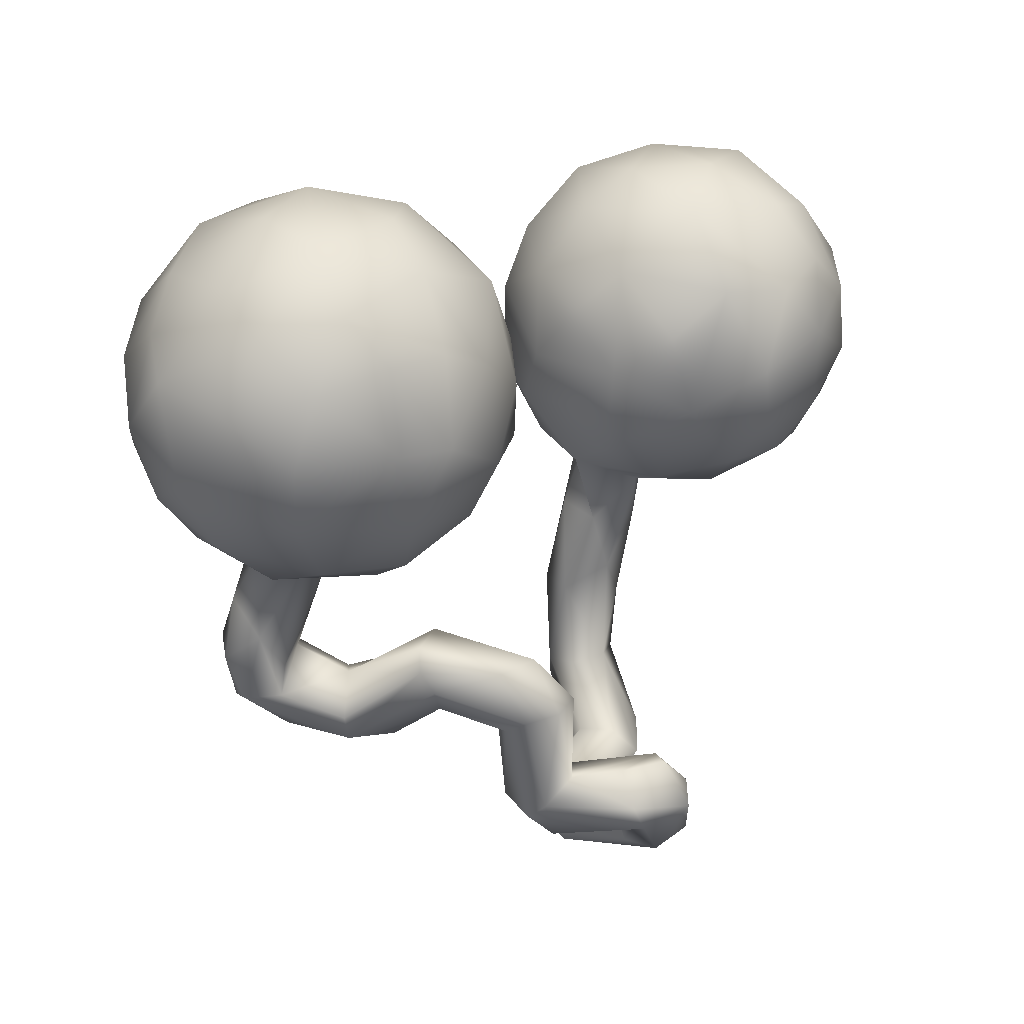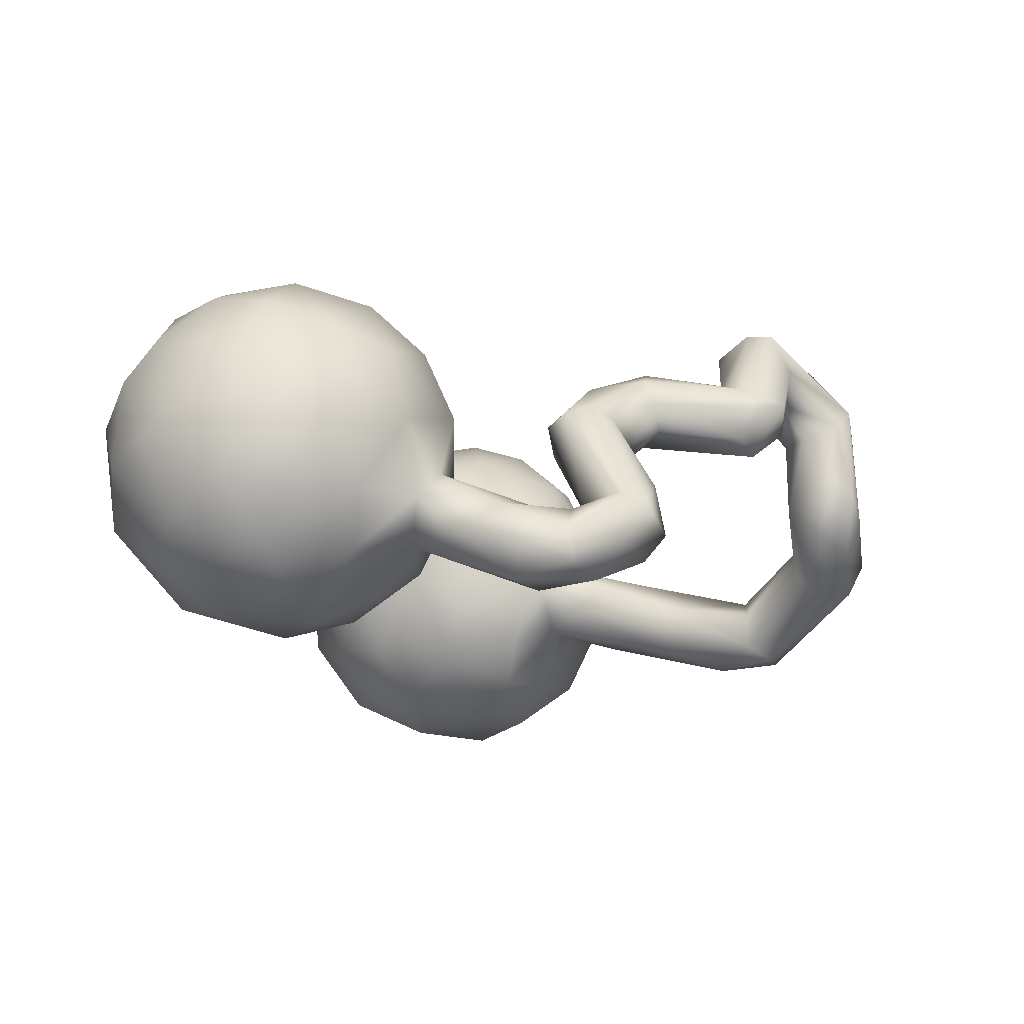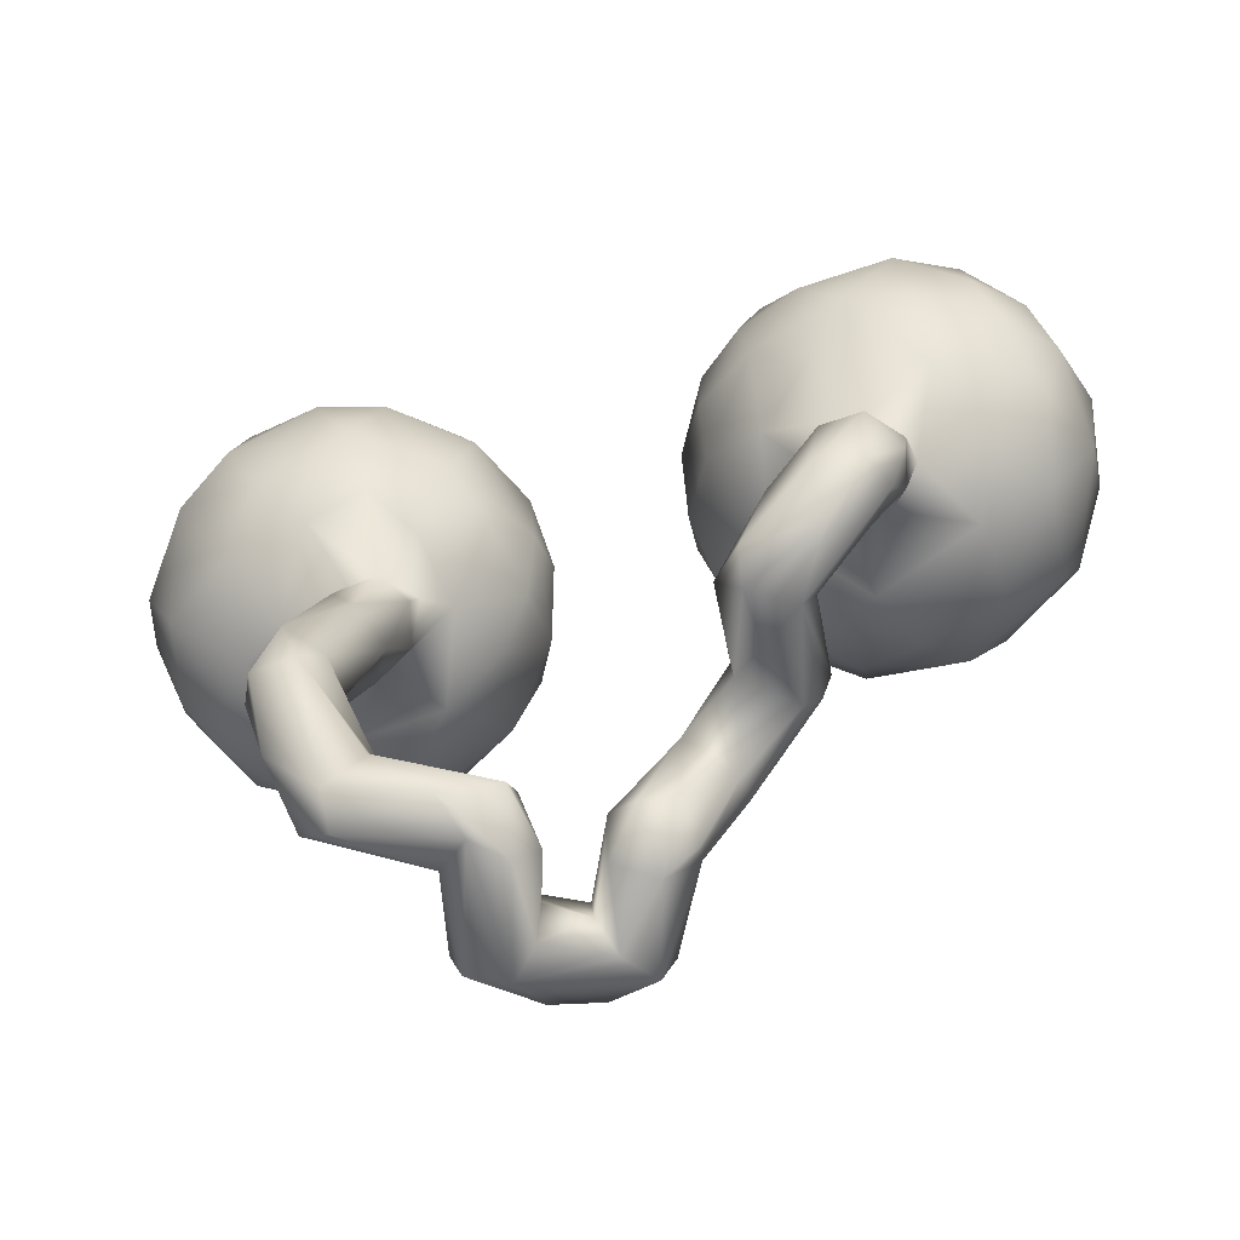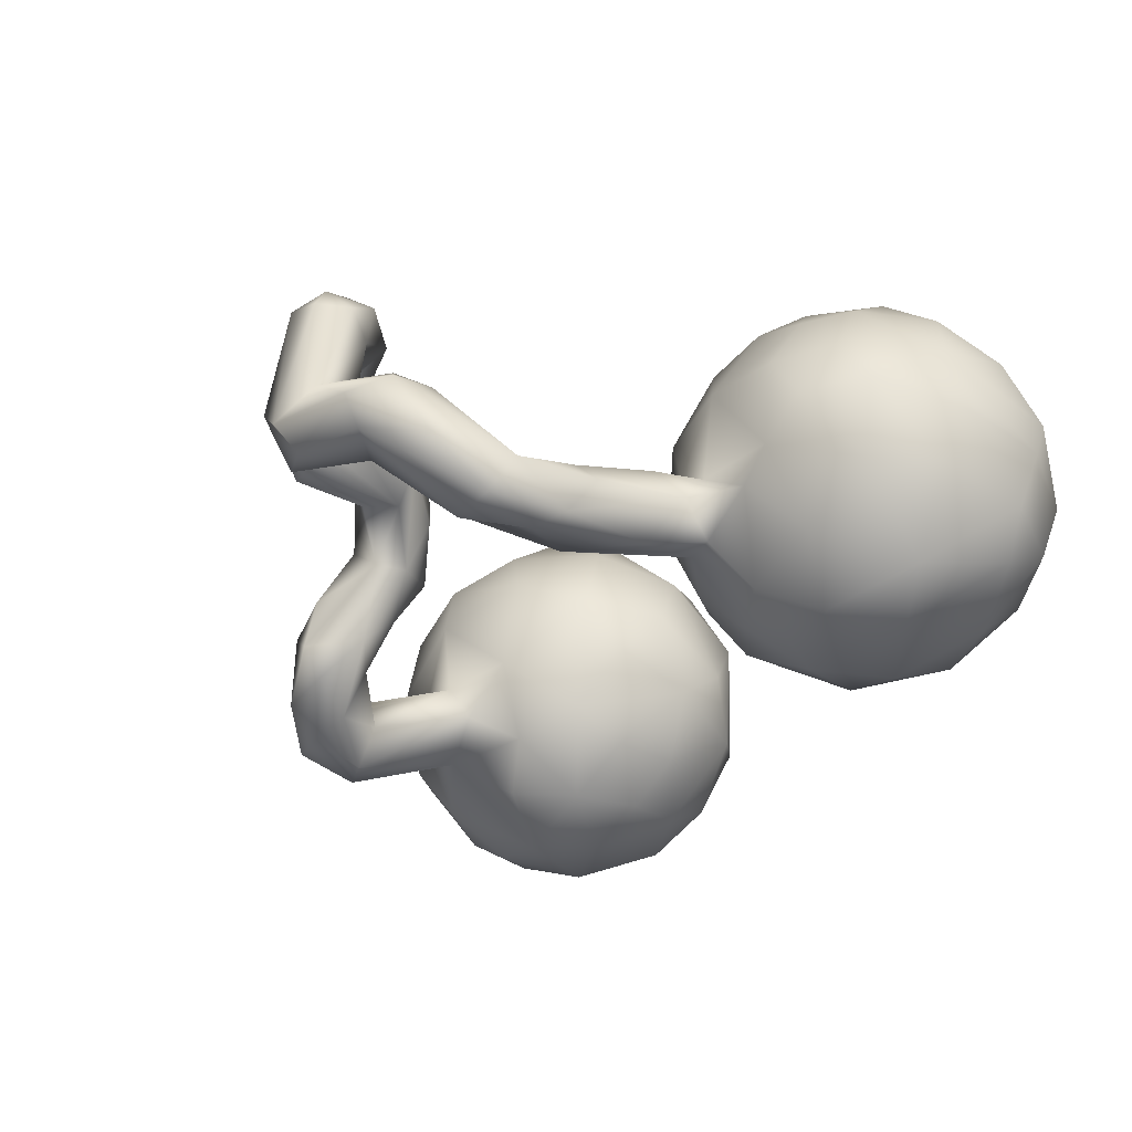
<metadata>
{"format":"obj","ext":"obj","renderer":"f3d","projection":"perspective","resolution":1024,"background":"white","views":[{"elev":10.3,"azim":-45.6,"up":"+Y"},{"elev":-19.1,"azim":-66.1,"up":"+Z"},{"elev":-65.2,"azim":-162.8,"up":"+Y"},{"elev":-33.3,"azim":60.1,"up":"+Z"}]}
</metadata>
<code>
v 0.8556 0.2083 -0.03532
v 0.8438 0.1748 0.09472
v 0.8236 0.3863 -0.04799
v 0.7951 0.2073 0.2129
v 0.8208 0.1631 -0.1442
v 0.8145 0.3353 0.1466
v 0.7358 0.06202 0.2213
v 0.7323 0.4896 0.1306
v 0.7956 0.357 -0.1572
v 0.7247 0.3805 0.2531
v 0.6685 -0.01701 0.2054
v 0.8043 0.4293 0.04494
v 0.704 -0.05861 0.002908
v 0.7971 0.03313 0.01793
v 0.7529 0.002657 0.1072
v 0.7295 0.3726 -0.2385
v 0.7616 0.03539 -0.1417
v 0.7079 0.1807 -0.2883
v 0.6785 0.1759 0.3207
v 0.7036 0.5336 -0.04951
v 0.6971 0.4884 -0.1675
v 0.6468 -0.07683 0.1029
v 0.6615 0.3075 0.3264
v 0.6127 0.4784 0.2586
v 0.6012 0.4078 -0.3036
v 0.63 -0.08688 -0.0733
v 0.6261 -0.004845 -0.2322
v 0.577 0.06681 0.3238
v 0.5416 0.5532 -0.1795
v 0.55 0.3707 0.3443
v 0.5941 0.5888 0.09753
v 0.5943 0.5834 -0.06858
v 0.5277 0.223 0.3747
v 0.4601 -0.006665 -0.2663
v 0.4631 -0.1104 -0.05991
v 0.4423 0.3155 -0.3526
v 0.555 -0.03317 0.2488
v 0.4901 0.4814 0.2858
v 0.5558 -0.08557 -0.1218
v 0.525 -0.5381 -0.1985
v 0.5421 0.09015 -0.3275
v 0.4866 -0.688 -0.176
v 0.6026 0.2235 -0.3473
v 0.4894 -0.5768 -0.2651
v 0.4751 -0.4112 -0.2415
v 0.3849 0.1462 0.35
v 0.4766 -0.3483 -0.1512
v 0.4496 -0.3786 -0.1138
v 0.4638 -0.6778 -0.06276
v 0.4271 -0.2009 -0.04971
v 0.4149 -0.07489 -0.1589
v 0.4607 -0.1522 -0.1137
v 0.3764 0.1689 -0.3423
v 0.4129 -0.2111 -0.207
v 0.4356 0.6033 -0.009271
v 0.4264 -0.5294 -0.1311
v 0.4054 -0.5895 -0.2752
v 0.4342 0.04092 0.3188
v 0.4447 -0.4644 -0.2787
v 0.5097 -0.1155 0.1041
v 0.3992 -0.8169 -0.0843
v 0.3404 0.5526 -0.1377
v 0.4289 -0.05438 0.2251
v 0.3584 -0.07272 -0.1608
v 0.4178 0.4754 -0.2727
v 0.4615 -0.753 -0.06283
v 0.3215 0.3047 -0.3207
v 0.373 -0.5491 -0.246
v 0.3737 -0.3117 -0.07507
v 0.3713 -0.5496 -0.1718
v 0.3564 -0.6759 -0.04306
v 0.3873 -0.1116 -0.00744
v 0.4257 0.3144 0.366
v 0.3277 -0.08848 0.1073
v 0.3954 -0.7846 -0.1466
v 0.325 -0.7244 -0.1507
v 0.3264 -0.6802 -0.1076
v 0.4162 0.5652 0.1668
v 0.3513 0.04105 -0.2757
v 0.3534 -0.3547 -0.2378
v 0.4048 -0.7274 -0.009951
v 0.3212 -0.1991 -0.06869
v 0.2832 -0.009711 -0.189
v 0.3213 -0.3662 -0.1512
v 0.3049 -0.07617 -0.1002
v 0.3049 -0.1674 -0.1389
v 0.2937 0.3151 0.3152
v 0.3095 -0.7722 0.1894
v 0.3034 0.5557 0.04878
v 0.2667 -0.816 0.02137
v 0.218 0.139 -0.2372
v 0.2812 -0.7277 0.1437
v 0.286 -0.8383 0.1901
v 0.2617 0.06736 0.254
v 0.2154 -0.7203 0.01353
v 0.2991 0.4746 0.2245
v 0.2022 0.477 0.01478
v 0.2003 -0.8664 -0.04266
v 0.1977 -0.6804 0.3072
v 0.2341 0.4314 -0.1838
v 0.2088 0.2204 0.2473
v 0.09339 -0.6023 0.3121
v 0.2162 -0.01779 0.06856
v 0.1895 0.3061 -0.206
v 0.2289 -0.8257 -0.1116
v 0.124 0.1759 -0.05136
v 0.1486 -0.866 0.008863
v 0.1532 0.07084 0.00744
v 0.1938 -0.7806 0.3103
v 0.1778 0.08102 -0.1384
v 0.1504 -0.7618 0.1482
v 0.1643 0.354 0.1483
v 0.1523 0.1463 0.1382
v 0.1321 -0.7275 -0.02565
v 0.1296 -0.796 -0.0807
v 0.1228 0.268 0.05161
v 0.1844 -0.7127 0.1452
v 0.1086 -0.8206 0.03131
v 0.1363 0.3441 -0.05641
v 0.1176 -0.7029 0.3814
v 0.2112 -0.8538 0.2154
v 0.1631 -0.8336 0.17
v 0.09841 -0.6556 0.2288
v 0.08808 -0.7291 0.2139
v 0.0363 -0.7473 0.1189
v 0.02418 -0.679 0.07541
v -0.006086 -0.6901 0.344
v 0.03314 -0.6453 0.1361
v 0.06482 -0.7641 0.273
v 0.08346 -0.6113 0.3454
v 0.02211 -0.7364 0.3472
v 0.004053 -0.6214 0.3043
v -0.03043 -0.7011 0.05318
v -0.02836 -0.4724 0.1462
v -0.05195 -0.6414 0.218
v -0.03792 -0.7773 0.1538
v -0.05347 -0.4756 0.2236
v -0.09066 -0.4741 0.08761
v -0.09455 -0.6952 0.07252
v -0.1363 -0.3824 0.1024
v -0.0926 -0.701 0.1838
v -0.1009 -0.7293 0.1435
v -0.1711 -0.5351 0.1499
v -0.1156 -0.4933 0.2429
v -0.1642 0.2418 -0.09876
v -0.1457 0.1799 0.05978
v -0.157 0.08768 -0.04158
v -0.1711 -0.5104 0.207
v -0.1933 0.3501 -0.01501
v -0.1799 0.01215 0.06711
v -0.1968 -0.4016 0.01772
v -0.1415 -0.5297 0.09806
v -0.1252 -0.3917 0.1841
v -0.2226 0.0155 -0.165
v -0.2011 0.2509 0.193
v -0.2179 -0.4764 -0.1578
v -0.2014 -0.4669 0.01389
v -0.2826 -0.09807 0.1308
v -0.251 0.4214 0.09967
v -0.2672 -0.5627 -0.07154
v -0.2333 0.07329 0.2338
v -0.3194 0.1834 0.3236
v -0.2391 -0.4033 -0.0838
v -0.2921 -0.4772 0.0877
v -0.2671 -0.5828 -0.1811
v -0.2285 -0.408 0.1817
v -0.2966 -0.1206 -0.06521
v -0.2392 0.2518 -0.2248
v -0.2777 -0.5396 -0.2334
v -0.2506 -0.3329 0.0318
v -0.2684 0.4176 -0.1242
v -0.2299 0.1226 -0.2233
v -0.3266 0.2165 -0.3022
v -0.3438 -0.5681 -0.1231
v -0.2839 -0.4389 -0.1892
v -0.3224 -0.4383 0.104
v -0.3432 0.08443 -0.3046
v -0.3283 -0.3524 0.06877
v -0.4127 -0.3747 -0.1952
v -0.334 -0.4338 -0.1327
v -0.3444 -0.396 0.08787
v -0.3669 -0.5203 -0.1104
v -0.3305 -0.06228 -0.2147
v -0.4271 -0.02376 -0.2896
v -0.4129 -0.5426 -0.2313
v -0.3966 0.5082 0.1141
v -0.4061 0.4351 -0.2264
v -0.3975 -0.3613 -0.2381
v -0.3734 0.04584 0.3308
v -0.4038 -0.1427 -0.1508
v -0.3734 -0.05953 0.2575
v -0.3352 -0.4591 -0.2729
v -0.3207 0.3694 0.2606
v -0.5213 -0.4712 -0.2262
v -0.4275 -0.1779 -0.08124
v -0.3664 0.3315 -0.2894
v -0.4357 -0.3751 -0.3176
v -0.402 0.5165 -0.06404
v -0.4723 -0.4022 -0.1648
v -0.4043 -0.4865 -0.3004
v -0.5019 -0.1271 -0.2132
v -0.5098 0.4861 0.2034
v -0.4755 -0.4632 -0.1726
v -0.4459 0.2336 0.3712
v -0.5241 0.3905 -0.2891
v -0.5179 0.07734 -0.3521
v -0.4893 -0.1449 0.2054
v -0.5039 -0.1914 -0.06943
v -0.5266 0.09108 0.3689
v -0.4988 -0.4763 -0.2855
v -0.5093 -0.3559 -0.3128
v -0.448 0.1873 -0.3542
v -0.4388 -0.1894 0.07316
v -0.5386 -0.3354 -0.1607
v -0.5405 0.2587 0.3674
v -0.5587 -0.2604 -0.214
v -0.5545 -0.3866 -0.2483
v -0.5596 -0.05406 0.3013
v -0.6301 -0.06528 -0.2515
v -0.6166 0.2474 -0.3389
v -0.549 0.5081 -0.1389
v -0.6453 -0.1473 0.1519
v -0.651 0.2424 0.345
v -0.5312 0.3992 0.3033
v -0.6318 0.08644 0.3508
v -0.5657 -0.1702 -0.1323
v -0.6944 -0.1129 -0.1446
v -0.5624 0.5405 0.03226
v -0.6445 0.07206 -0.3215
v -0.6679 0.4712 -0.1511
v -0.7832 0.0649 0.2437
v -0.7007 0.3303 0.2852
v -0.6955 0.4898 0.06494
v -0.7699 -0.09705 0.006617
v -0.6373 -0.1796 0.002885
v -0.6783 0.4419 0.1988
v -0.7267 0.3281 -0.2562
v -0.7656 0.1948 0.2798
v -0.7365 0.1748 -0.2845
v -0.8037 0.3917 -0.06308
v -0.7489 -0.0465 0.2023
v -0.7639 0.06469 -0.2435
v -0.817 0.236 -0.1908
v -0.8023 -0.02215 -0.1208
v -0.848 0.1138 -0.1391
v -0.8122 0.3695 0.1084
v -0.8575 0.02393 0.01113
v -0.815 0.2923 0.1862
v -0.8585 0.156 0.1421
v -0.8623 0.2894 -0.04649
v -0.8853 0.2079 0.000565
v 0.2579 -0.06146 -0.06316
f 248 246 251
f 133 136 139
f 107 122 118
f 139 143 152
f 138 139 152
f 133 139 138
f 138 126 133
f 134 128 138
f 128 126 138
f 92 95 117
f 138 152 157
f 153 178 166
f 153 170 178
f 153 140 170
f 151 134 138
f 140 134 151
f 134 140 153
f 234 241 247
f 234 222 241
f 235 222 234
f 235 213 222
f 213 207 222
f 213 158 207
f 247 231 249
f 249 248 251
f 158 150 161
f 248 236 246
f 236 233 246
f 162 155 193
f 63 58 94
f 202 236 224
f 193 202 224
f 94 87 101
f 46 87 94
f 94 58 46
f 58 37 28
f 46 73 87
f 33 46 58
f 28 33 58
f 46 33 73
f 19 33 28
f 33 30 73
f 23 30 33
f 19 23 33
f 139 136 142
f 107 121 122
f 139 142 143
f 143 141 148
f 142 141 143
f 125 136 133
f 125 129 136
f 124 129 125
f 111 122 124
f 122 111 118
f 102 128 135
f 123 126 128
f 126 124 125
f 123 124 126
f 123 117 124
f 117 111 124
f 102 117 123
f 102 92 117
f 88 92 99
f 166 181 176
f 164 148 176
f 148 166 176
f 144 166 148
f 143 148 164
f 135 137 144
f 128 137 135
f 128 134 137
f 181 166 178
f 144 153 166
f 144 137 153
f 137 134 153
f 241 231 247
f 207 158 191
f 238 248 249
f 231 238 249
f 161 189 191
f 158 161 191
f 232 248 238
f 232 236 248
f 238 223 232
f 161 162 189
f 161 155 162
f 224 236 232
f 215 224 232
f 162 193 204
f 193 224 204
f 136 141 142
f 127 135 141
f 136 131 141
f 131 127 141
f 136 129 131
f 124 122 129
f 122 121 129
f 93 109 121
f 135 144 141
f 132 102 135
f 109 88 99
f 93 88 109
f 141 144 148
f 130 102 132
f 102 123 128
f 99 102 130
f 99 92 102
f 222 218 241
f 207 218 222
f 241 225 231
f 218 225 241
f 191 189 218
f 207 191 218
f 231 225 238
f 209 225 218
f 218 189 209
f 225 223 238
f 209 223 225
f 189 204 209
f 209 215 223
f 209 204 215
f 189 162 204
f 223 215 232
f 215 204 224
f 129 121 131
f 121 109 120
f 127 132 135
f 120 130 127
f 131 120 127
f 121 120 131
f 99 120 109
f 127 130 132
f 120 99 130
f 197 200 211
f 211 200 210
f 211 210 217
f 8 12 20
f 8 20 31
f 31 32 55
f 78 31 55
f 55 62 89
f 2 1 3
f 89 62 97
f 1 14 5
f 100 104 119
f 100 119 97
f 14 17 5
f 104 106 119
f 198 171 187
f 198 187 221
f 13 26 17
f 91 110 106
f 187 171 196
f 221 187 205
f 221 205 230
f 27 26 39
f 145 168 171
f 196 171 168
f 205 237 230
f 34 39 51
f 39 35 52
f 39 52 51
f 52 54 51
f 64 85 83
f 83 252 110
f 91 83 110
f 168 172 173
f 51 54 64
f 64 86 85
f 220 239 237
f 54 52 45
f 64 54 80
f 86 80 84
f 64 80 86
f 177 154 183
f 172 154 177
f 220 229 239
f 52 47 45
f 54 45 59
f 54 59 80
f 177 183 184
f 229 242 239
f 47 40 45
f 184 201 206
f 206 201 219
f 229 206 219
f 40 44 45
f 45 44 59
f 80 59 68
f 80 68 84
f 40 42 44
f 59 44 57
f 59 57 68
f 57 44 75
f 31 20 32
f 32 29 55
f 12 3 20
f 3 21 20
f 55 29 62
f 1 9 3
f 62 100 97
f 9 1 5
f 104 91 106
f 27 17 26
f 91 79 83
f 187 196 205
f 27 39 34
f 34 51 64
f 34 64 79
f 79 64 83
f 196 168 173
f 173 212 196
f 196 212 205
f 212 220 205
f 205 220 237
f 173 172 177
f 212 173 177
f 206 177 184
f 212 177 206
f 212 206 220
f 220 206 229
f 3 9 21
f 9 16 21
f 20 21 32
f 32 21 29
f 29 65 62
f 9 5 18
f 9 18 16
f 62 65 100
f 65 67 100
f 18 5 17
f 67 104 100
f 18 17 27
f 27 41 18
f 53 91 67
f 104 67 91
f 41 27 34
f 41 34 53
f 34 79 53
f 53 79 91
f 29 21 25
f 16 25 21
f 29 25 65
f 65 25 36
f 18 43 16
f 16 43 25
f 25 43 36
f 65 36 67
f 36 43 53
f 36 53 67
f 43 18 41
f 43 41 53
f 96 78 89
f 2 6 4
f 96 89 97
f 96 97 112
f 2 4 7
f 112 97 119
f 159 171 198
f 186 159 198
f 186 198 228
f 2 7 15
f 159 149 171
f 221 230 228
f 14 15 13
f 15 22 13
f 106 113 116
f 146 145 149
f 233 228 230
f 233 230 240
f 26 13 22
f 26 22 60
f 146 147 145
f 26 60 35
f 35 60 72
f 72 60 74
f 252 72 74
f 252 74 103
f 252 103 108
f 50 72 69
f 82 69 72
f 72 252 82
f 82 252 85
f 147 150 154
f 240 243 250
f 250 243 245
f 250 245 251
f 56 48 69
f 183 154 167
f 242 227 244
f 242 244 245
f 56 70 71
f 188 190 195
f 226 201 216
f 219 226 227
f 66 40 49
f 71 70 77
f 188 195 179
f 179 195 199
f 214 226 216
f 169 165 185
f 77 57 76
f 156 175 163
f 156 192 175
f 214 217 194
f 217 214 216
f 42 66 61
f 42 61 75
f 57 75 76
f 76 75 105
f 156 165 169
f 156 169 192
f 203 199 214
f 203 214 194
f 169 185 200
f 185 194 210
f 200 185 210
f 78 55 89
f 6 12 8
f 2 3 12
f 2 12 6
f 1 2 14
f 112 119 116
f 14 2 15
f 119 106 116
f 228 198 221
f 17 14 13
f 149 145 171
f 110 108 106
f 39 26 35
f 52 35 50
f 50 35 72
f 83 85 252
f 110 252 108
f 145 147 154
f 145 154 172
f 168 145 172
f 240 230 237
f 240 237 243
f 82 85 86
f 47 52 48
f 48 52 50
f 48 50 69
f 239 242 243
f 243 242 245
f 69 82 84
f 84 82 86
f 40 47 48
f 56 69 84
f 167 190 183
f 183 190 201
f 184 183 201
f 219 227 242
f 40 56 49
f 40 48 56
f 56 84 70
f 68 70 84
f 190 188 197
f 190 197 201
f 201 197 211
f 211 216 201
f 219 201 226
f 42 40 66
f 68 57 77
f 70 68 77
f 44 42 75
f 179 175 188
f 188 175 192
f 197 188 192
f 216 211 217
f 192 169 200
f 192 200 197
f 210 194 217
f 237 239 243
f 229 219 242
f 157 152 143
f 157 143 164
f 175 179 180
f 180 163 175
f 156 157 165
f 49 56 81
f 154 150 167
f 108 113 106
f 6 8 10
f 4 6 10
f 38 31 78
f 24 31 38
f 24 8 31
f 10 8 24
f 185 174 194
f 165 174 185
f 76 105 115
f 105 61 98
f 105 75 61
f 194 182 203
f 182 180 203
f 174 182 194
f 165 160 174
f 165 157 160
f 76 115 114
f 95 77 114
f 77 76 114
f 90 66 81
f 61 66 90
f 203 179 199
f 180 179 203
f 180 182 181
f 71 77 95
f 66 49 81
f 170 163 180
f 81 56 71
f 227 235 234
f 226 235 227
f 226 208 235
f 214 208 226
f 199 195 208
f 199 208 214
f 244 247 245
f 227 234 244
f 167 213 195
f 190 167 195
f 245 247 251
f 150 158 167
f 246 240 250
f 147 146 150
f 108 103 113
f 246 233 240
f 155 149 159
f 155 146 149
f 11 60 22
f 15 11 22
f 112 116 113
f 15 7 11
f 186 228 202
f 87 96 112
f 19 10 23
f 19 4 10
f 96 38 78
f 114 115 118
f 107 118 115
f 105 107 115
f 98 107 105
f 98 61 90
f 95 114 117
f 181 178 180
f 174 181 182
f 160 164 174
f 157 164 160
f 81 71 95
f 90 81 95
f 170 180 178
f 151 156 163
f 156 151 157
f 151 138 157
f 208 213 235
f 170 151 163
f 140 151 170
f 244 234 247
f 208 195 213
f 167 158 213
f 247 249 251
f 246 250 251
f 146 161 150
f 146 155 161
f 103 94 113
f 74 94 103
f 74 63 94
f 74 60 63
f 60 37 63
f 37 58 63
f 60 11 37
f 228 233 236
f 202 228 236
f 155 159 193
f 101 112 113
f 94 101 113
f 11 28 37
f 7 28 11
f 193 186 202
f 193 159 186
f 87 112 101
f 28 7 19
f 4 19 7
f 87 73 96
f 73 38 96
f 30 38 73
f 30 24 38
f 23 24 30
f 23 10 24
f 98 121 107
f 98 93 121
f 90 93 98
f 126 125 133
f 118 111 114
f 117 114 111
f 92 90 95
f 88 90 92
f 90 88 93
f 176 181 174
f 164 176 174

</code>
